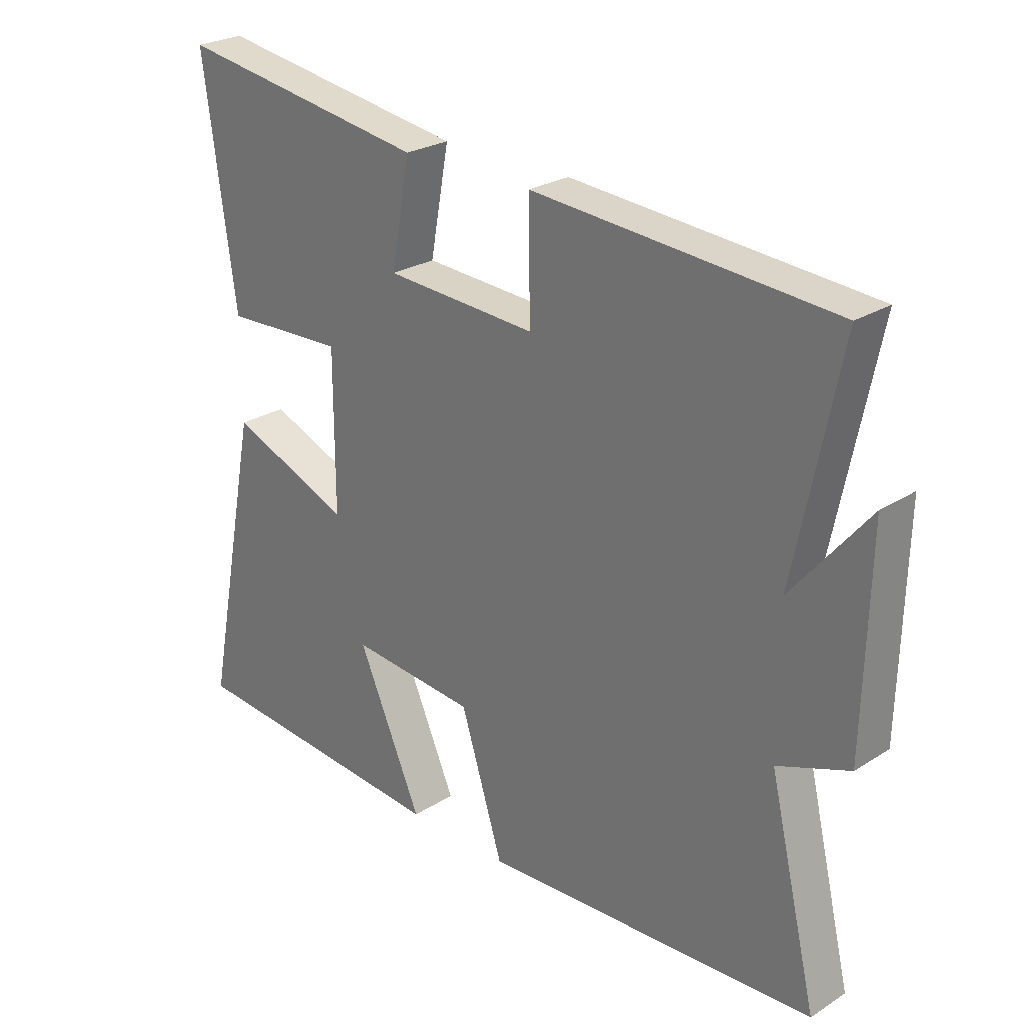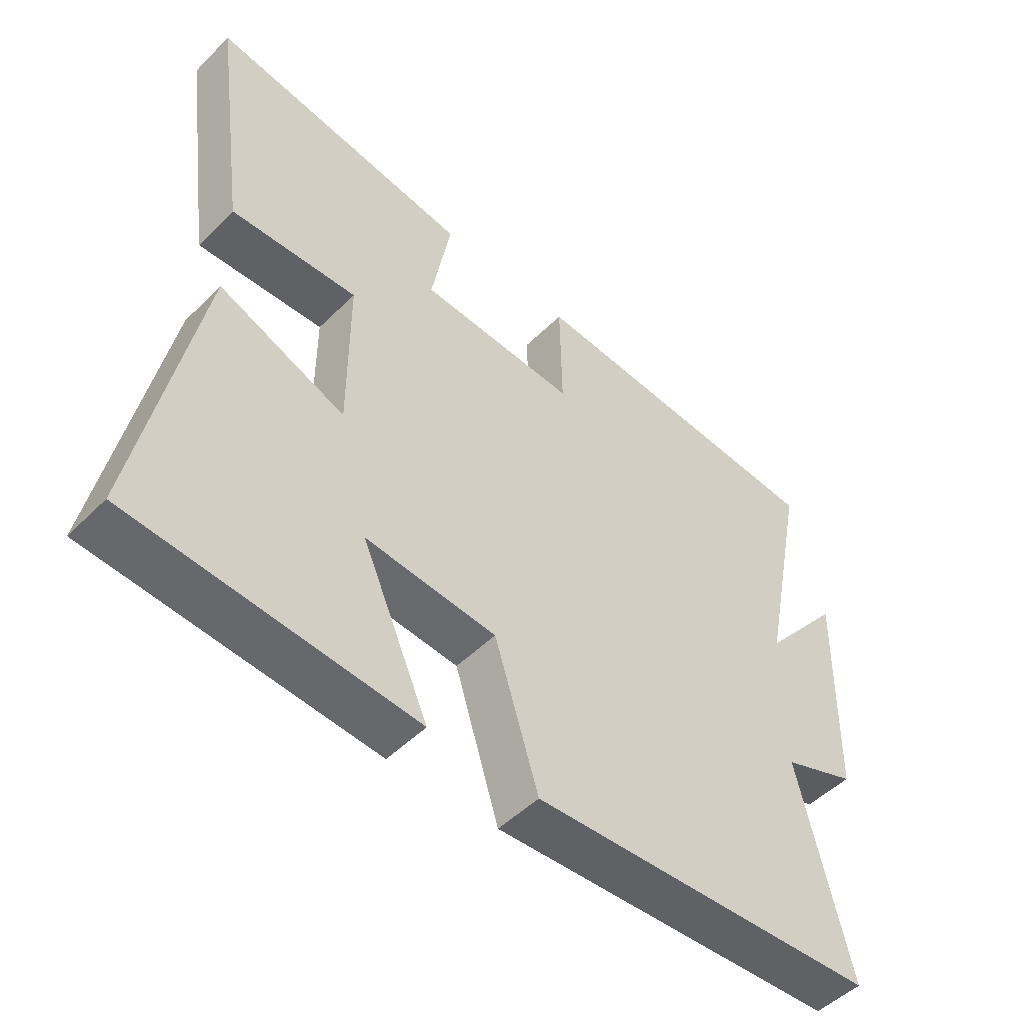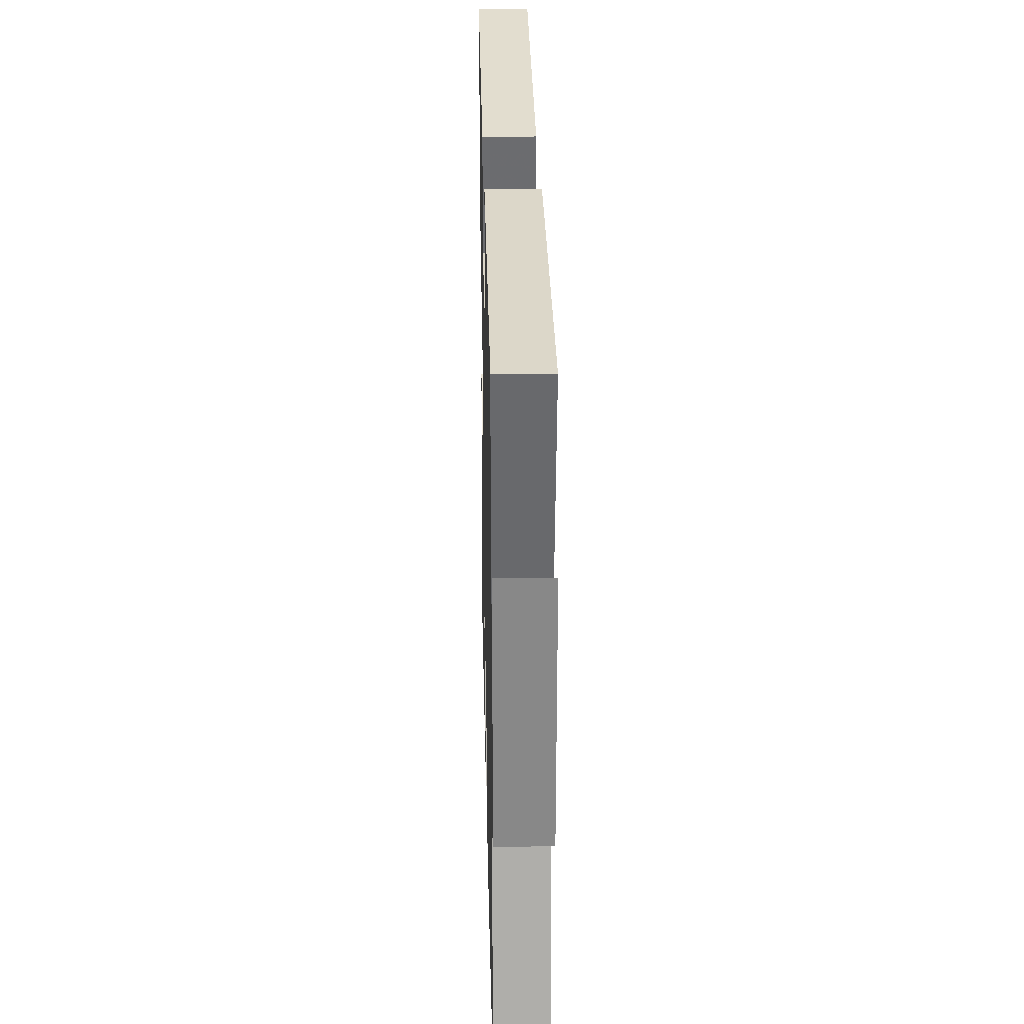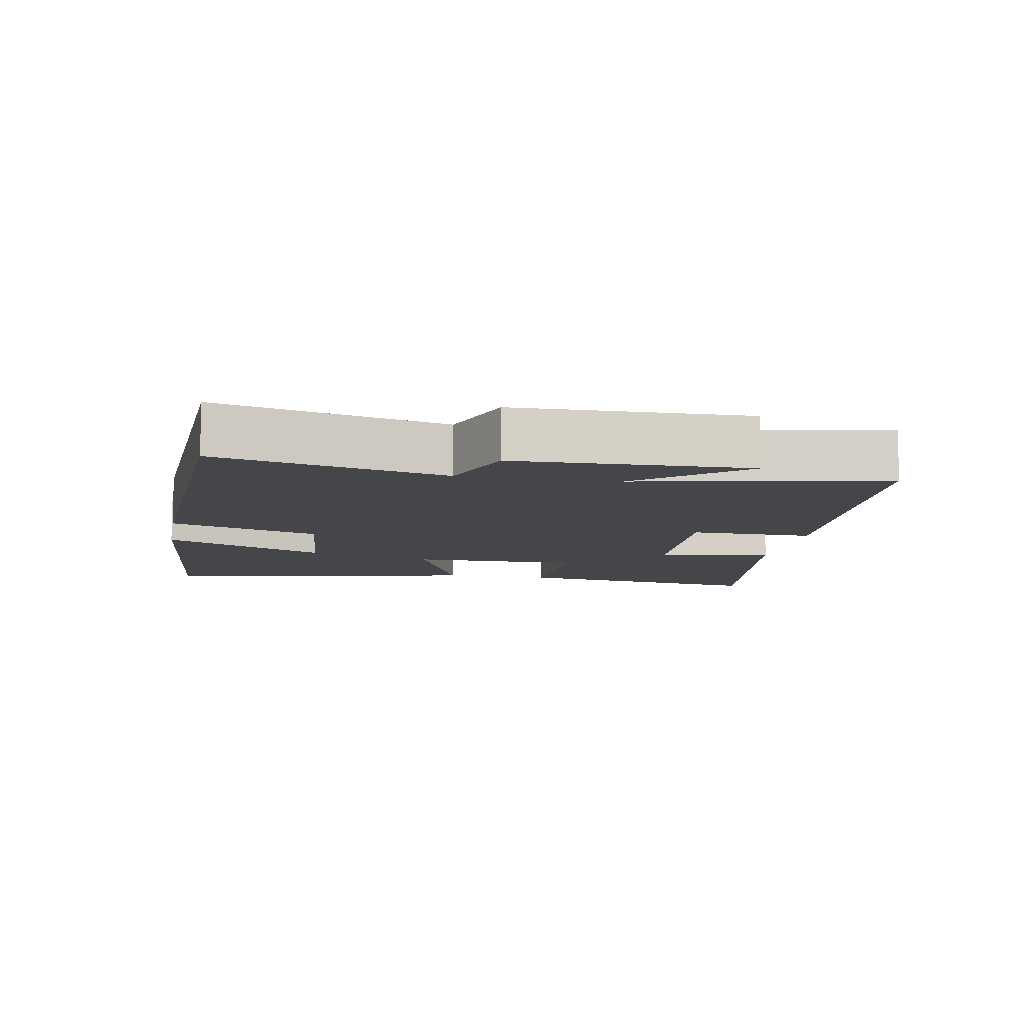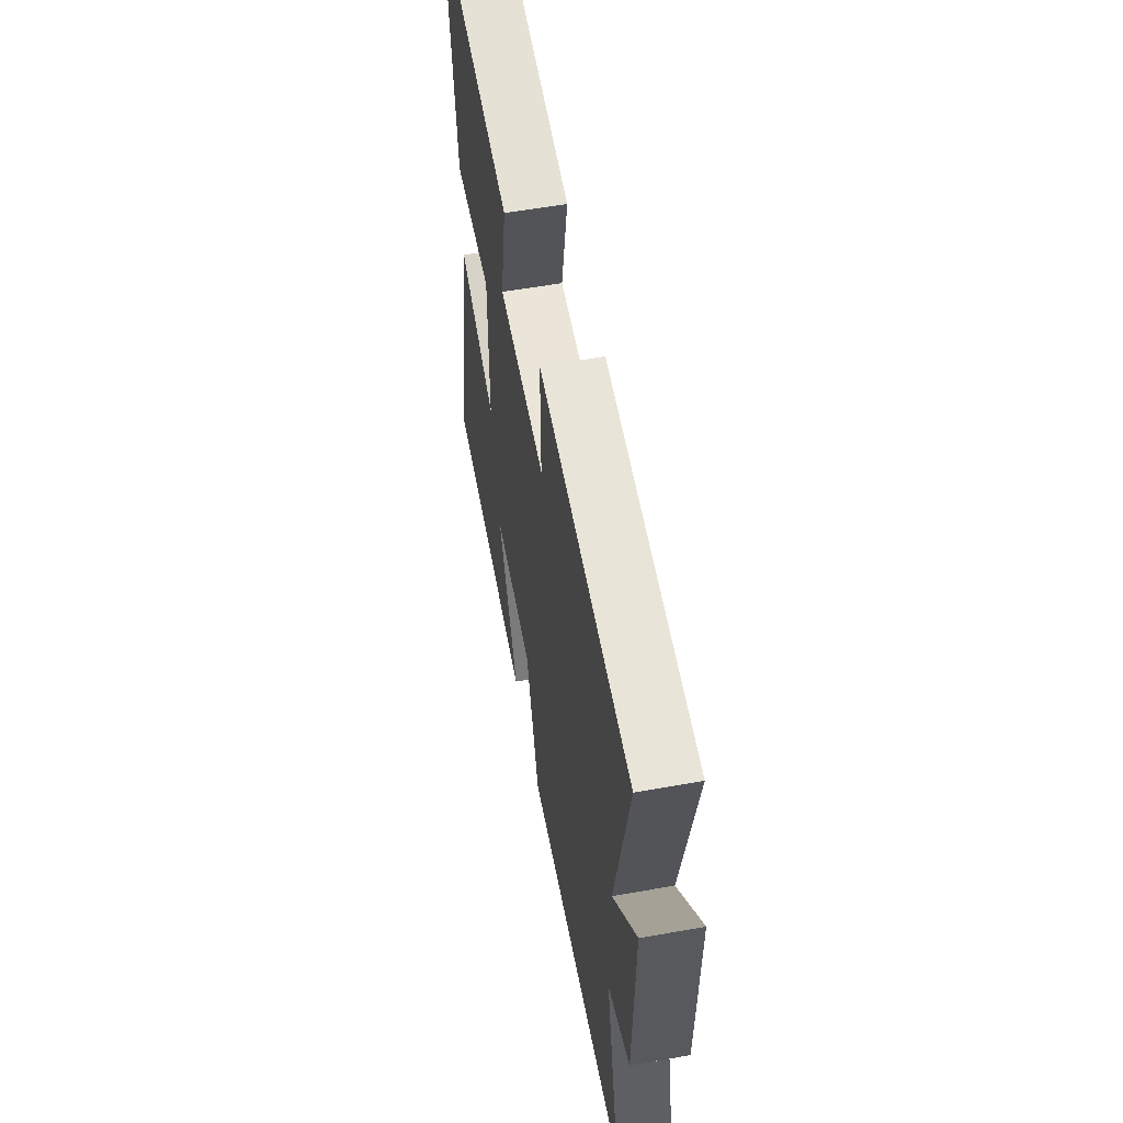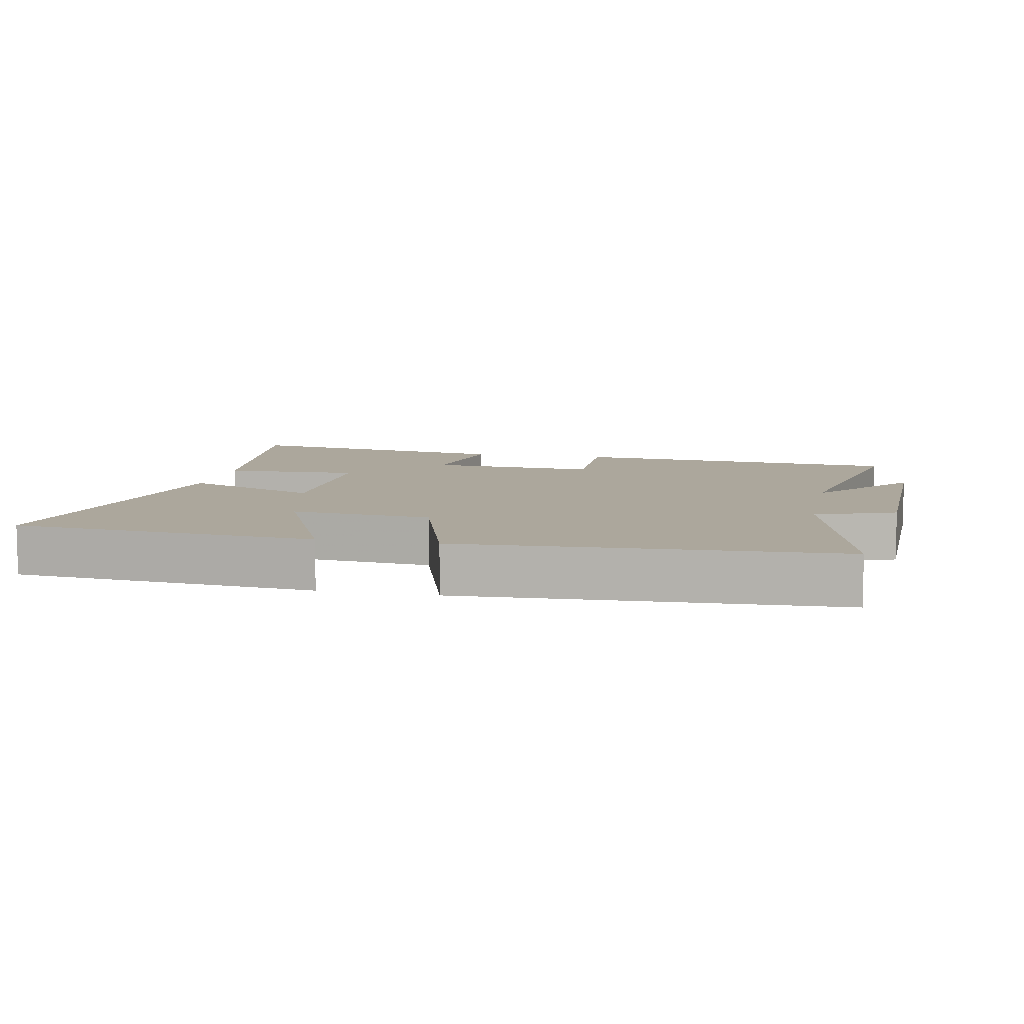
<metadata>
{"format":"obj","ext":"obj","renderer":"f3d","projection":"perspective","resolution":1024,"background":"white","views":[{"elev":25.6,"azim":-135.3,"up":"+Z"},{"elev":-49.7,"azim":137.3,"up":"+Z"},{"elev":26.0,"azim":-91.3,"up":"+Z"},{"elev":-9.4,"azim":-100.3,"up":"+Y"},{"elev":56.1,"azim":-100.6,"up":"+Z"},{"elev":8.4,"azim":-168.5,"up":"+Y"}]}
</metadata>
<code>
v -0.574 0.07 0.463
v -0.079 0.07 0.5
v -0.082 0.07 0.316
v 0.168 0.07 0.33
v 0.137 0.07 0.5
v 0.553 0.07 0.564
v 0.5 0.07 0.181
v 0.299 0.07 0.19
v 0.299 0.07 -0.066
v 0.5 0.07 0.015
v 0.594 0.07 -0.465
v 0.146 0.07 -0.5
v 0.252 0.07 -0.259
v 0.044 0.07 -0.277
v -0.026 0.07 -0.5
v -0.58 0.07 -0.472
v -0.5 0.07 -0.136
v -0.618 0.07 -0.092
v -0.626 0.07 0.252
v -0.5 0.07 0.098
v -0.574 0 0.463
v -0.079 0 0.5
v -0.082 0 0.316
v 0.168 0 0.33
v 0.137 0 0.5
v 0.553 0 0.564
v 0.5 0 0.181
v 0.299 0 0.19
v 0.299 0 -0.066
v 0.5 0 0.015
v 0.594 0 -0.465
v 0.146 0 -0.5
v 0.252 0 -0.259
v 0.044 0 -0.277
v -0.026 0 -0.5
v -0.58 0 -0.472
v -0.5 0 -0.136
v -0.618 0 -0.092
v -0.626 0 0.252
v -0.5 0 0.098
f 17 18 19 20
f 14 15 16 17
f 13 14 17 20
f 10 11 12 13
f 9 10 13
f 13 20 1
f 9 13 1
f 8 9 1
f 6 7 8
f 5 6 8
f 4 5 8
f 3 4 8
f 1 2 3
f 1 3 8
f 40 39 38 37
f 37 36 35 34
f 40 37 34 33
f 33 32 31 30
f 33 30 29
f 21 40 33
f 21 33 29
f 21 29 28
f 28 27 26
f 28 26 25
f 28 25 24
f 28 24 23
f 23 22 21
f 28 23 21
f 1 21 22 2
f 2 22 23 3
f 3 23 24 4
f 4 24 25 5
f 5 25 26 6
f 6 26 27 7
f 7 27 28 8
f 8 28 29 9
f 9 29 30 10
f 10 30 31 11
f 11 31 32 12
f 12 32 33 13
f 13 33 34 14
f 14 34 35 15
f 15 35 36 16
f 16 36 37 17
f 17 37 38 18
f 18 38 39 19
f 19 39 40 20
f 20 40 21 1

</code>
